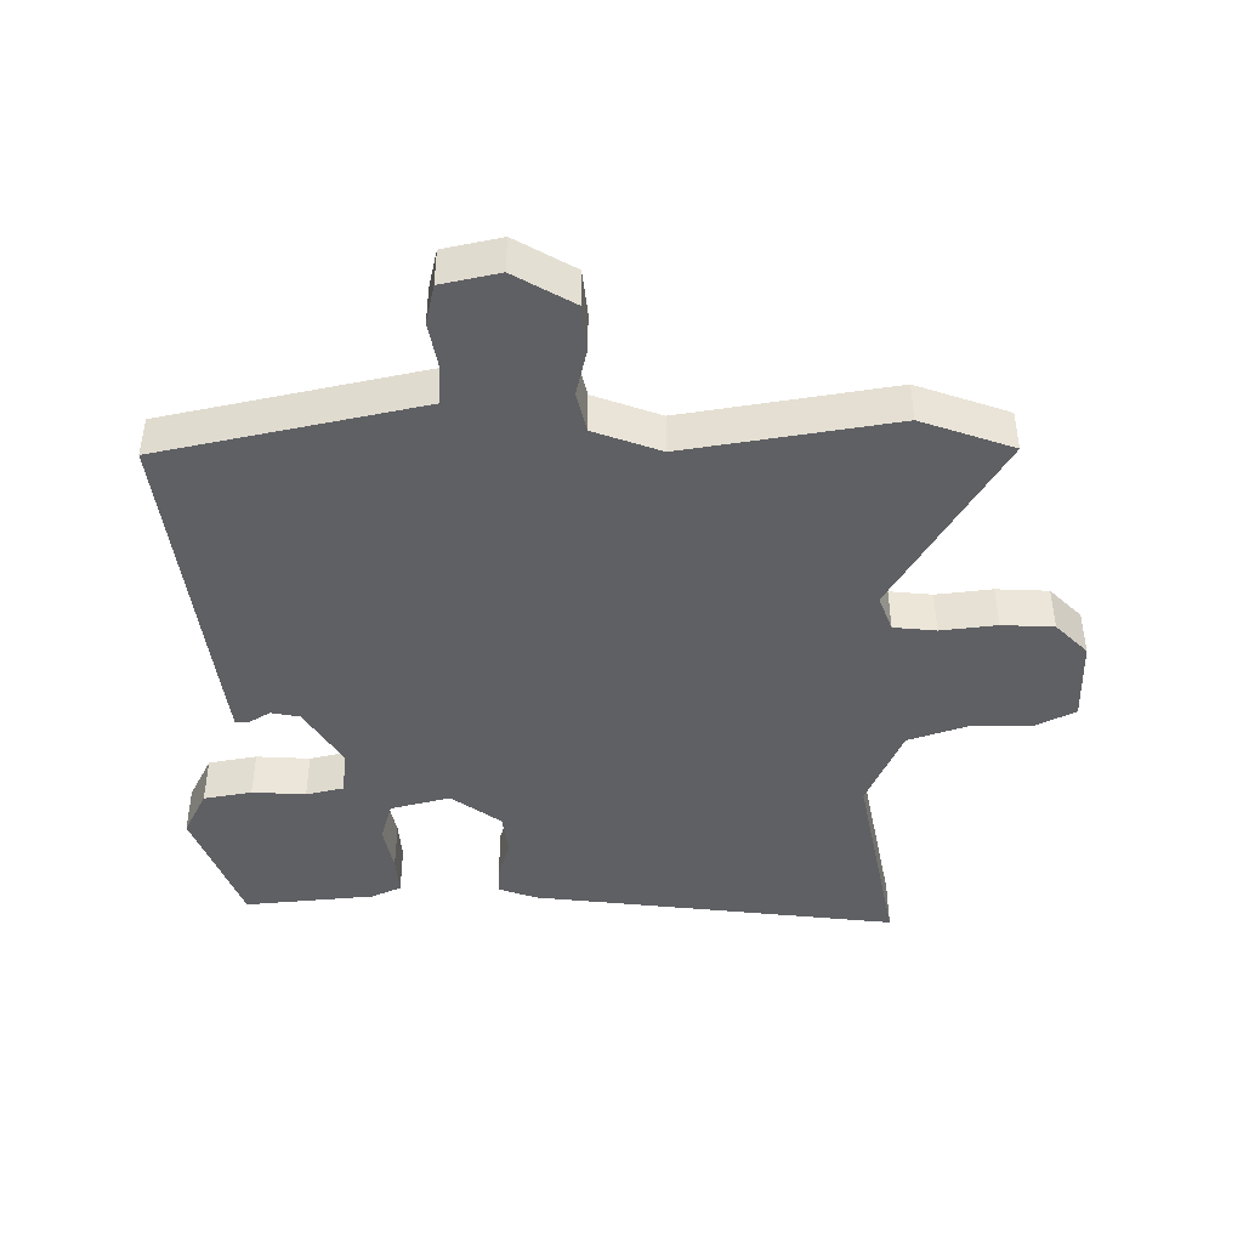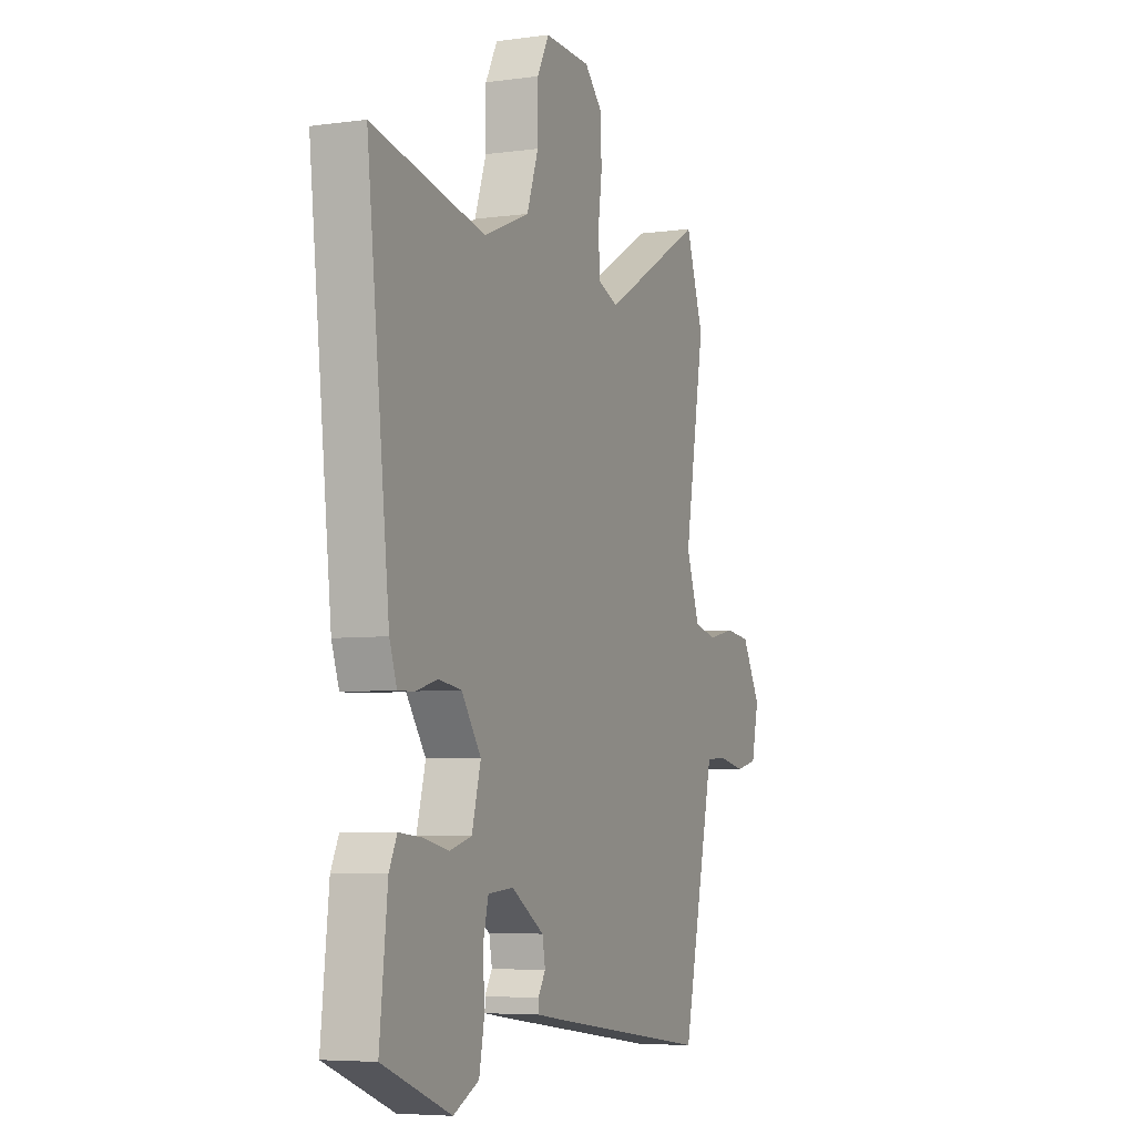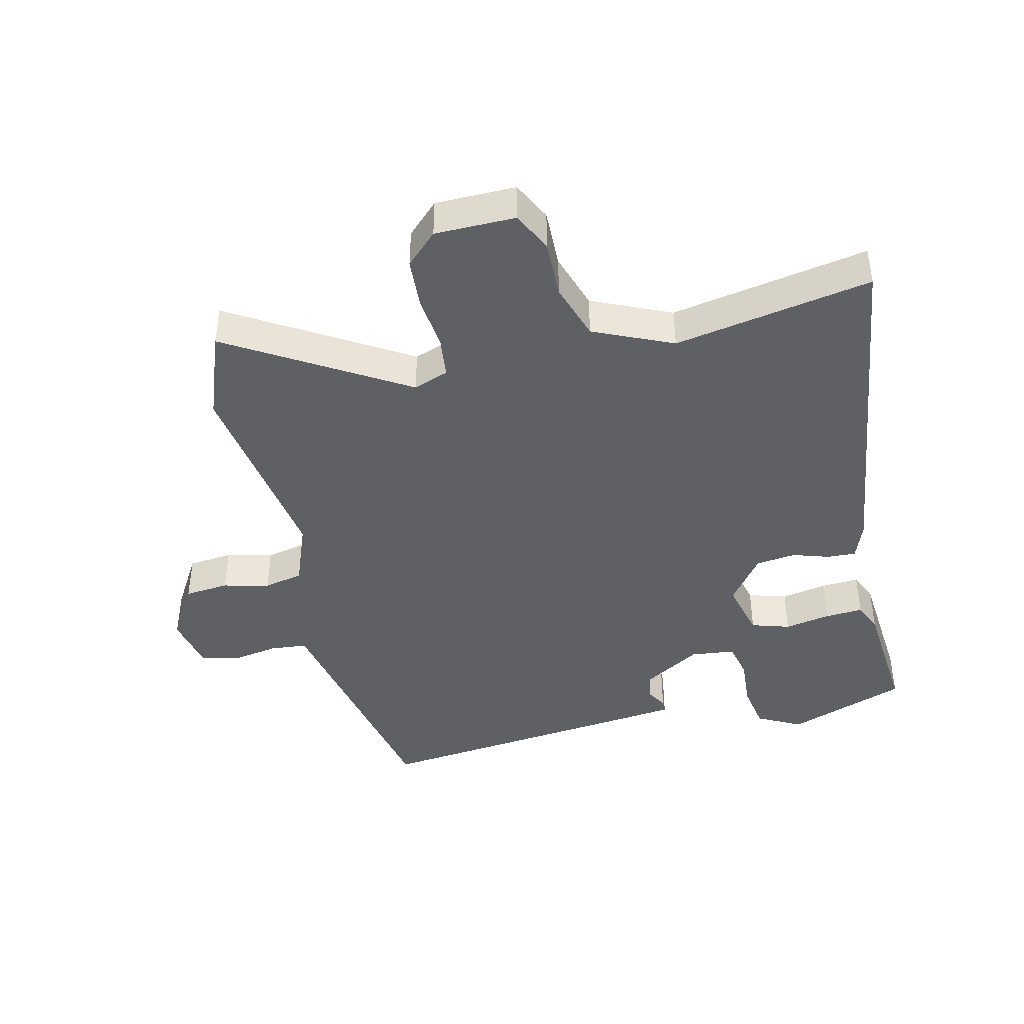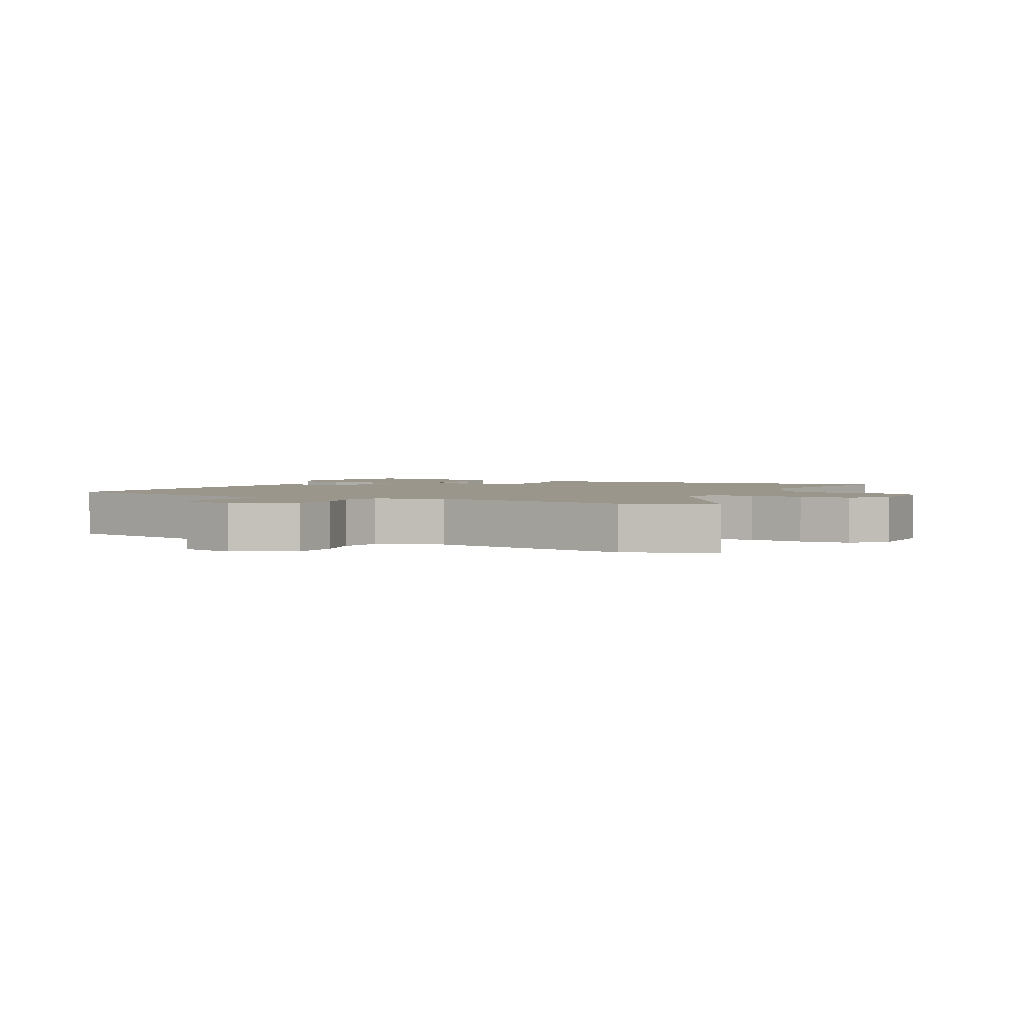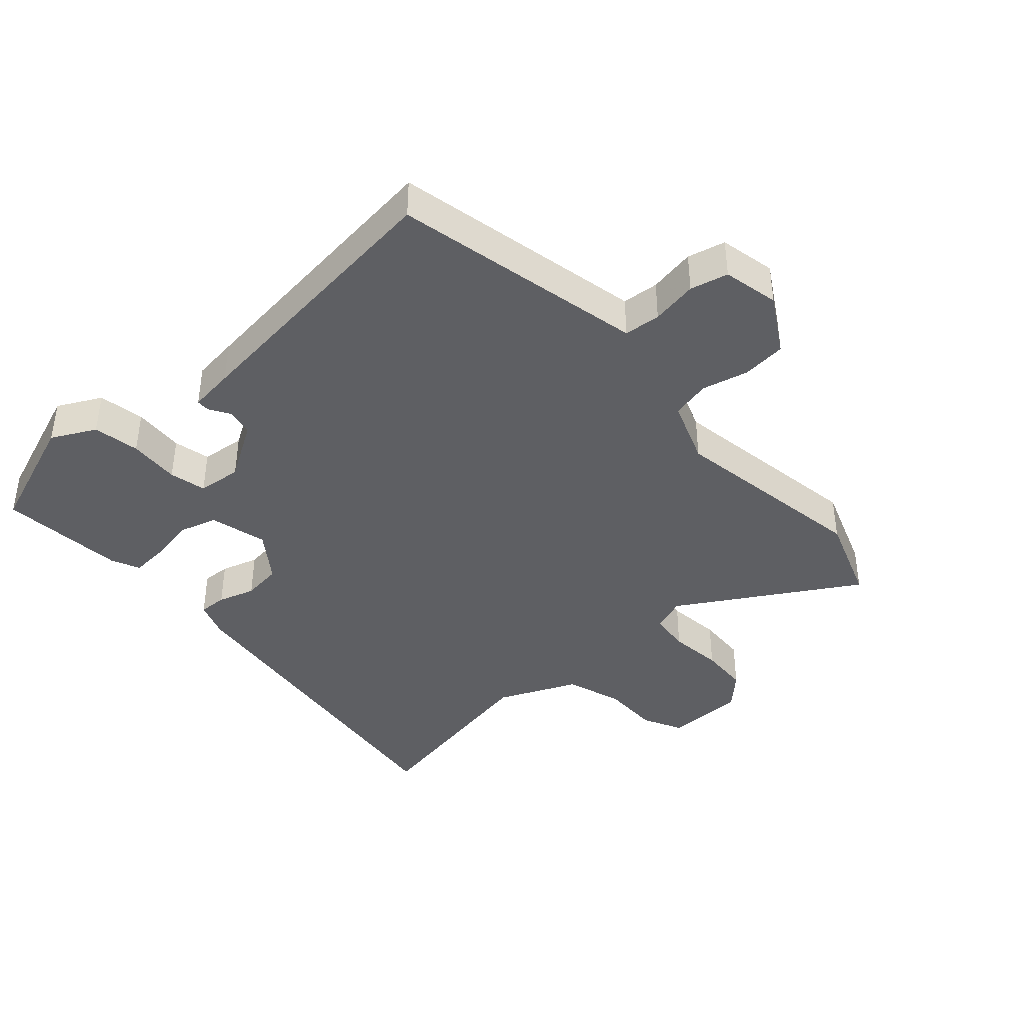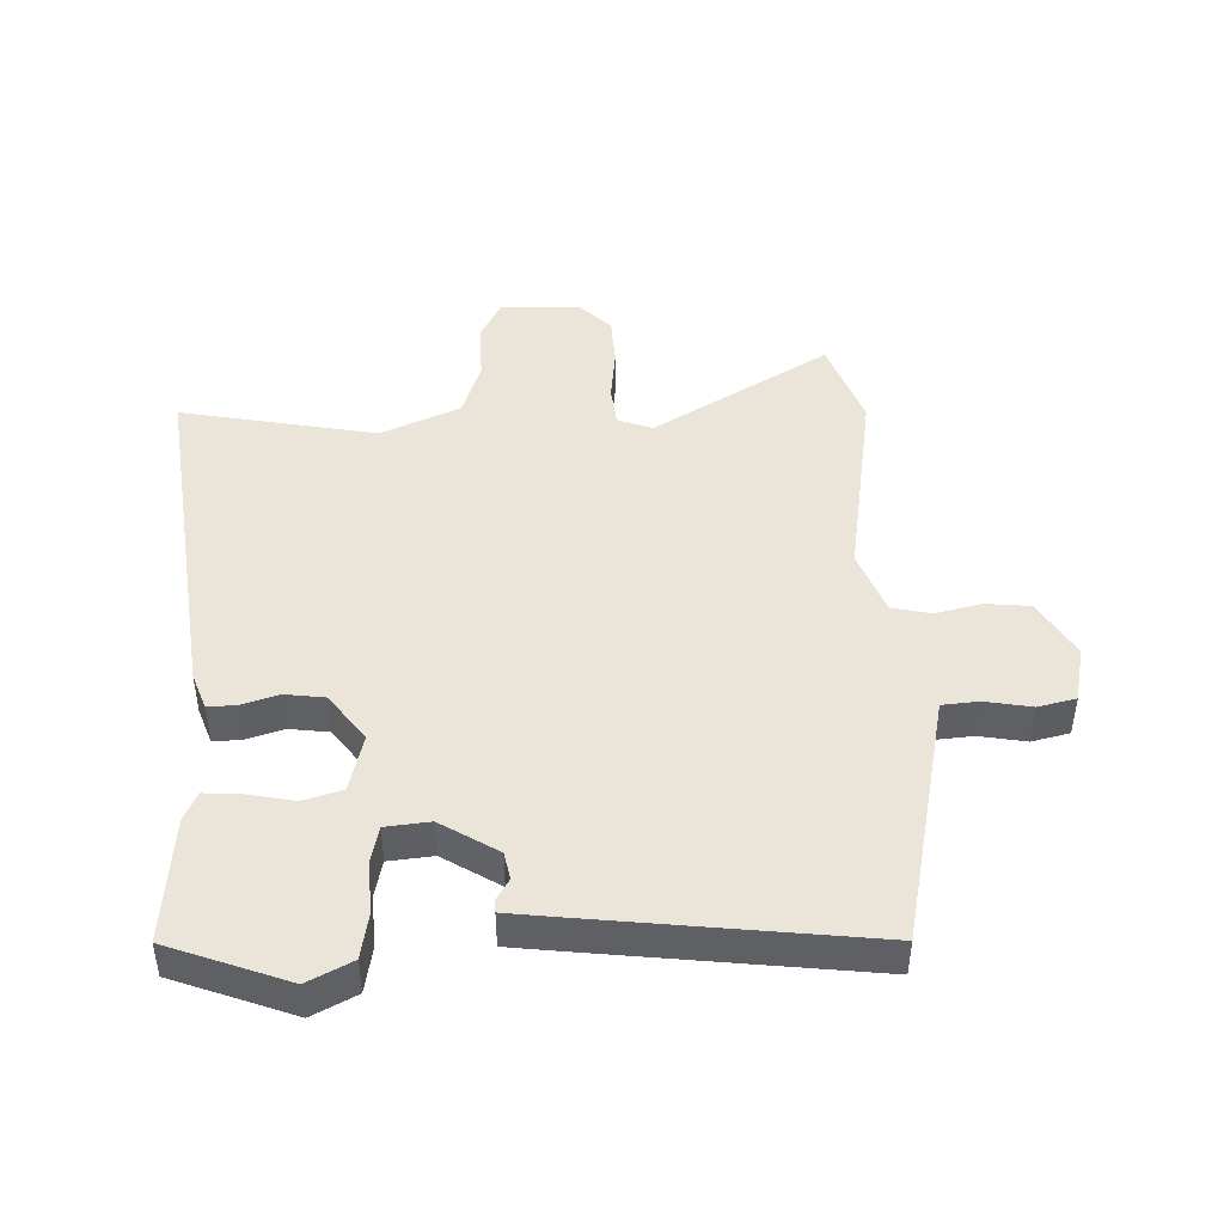
<metadata>
{"format":"obj","ext":"obj","renderer":"f3d","projection":"perspective","resolution":1024,"background":"white","views":[{"elev":-44.2,"azim":-90.2,"up":"+Y"},{"elev":-5.8,"azim":112.8,"up":"+Z"},{"elev":-42.5,"azim":12.0,"up":"+Y"},{"elev":2.5,"azim":-63.6,"up":"+Y"},{"elev":-40.6,"azim":-139.1,"up":"+Y"},{"elev":45.4,"azim":177.2,"up":"+Y"}]}
</metadata>
<code>
v -0.507 0.07 0.48
v -0.459 0.07 0.619
v -0.183 0.07 0.46
v -0.129 0.07 0.481
v -0.123 0.07 0.545
v -0.134 0.07 0.629
v -0.131 0.07 0.707
v -0.083 0.07 0.756
v 0.042 0.07 0.76
v 0.074 0.07 0.699
v 0.074 0.07 0.608
v 0.105 0.07 0.52
v 0.229 0.07 0.468
v 0.534 0.07 0.531
v 0.473 0.07 -0.02
v 0.453 0.07 -0.077
v 0.409 0.07 -0.076
v 0.351 0.07 -0.059
v 0.289 0.07 -0.068
v 0.236 0.07 -0.143
v 0.26 0.07 -0.232
v 0.32 0.07 -0.249
v 0.391 0.07 -0.234
v 0.45 0.07 -0.229
v 0.471 0.07 -0.273
v 0.492 0.07 -0.469
v 0.307 0.07 -0.541
v 0.238 0.07 -0.507
v 0.224 0.07 -0.435
v 0.228 0.07 -0.355
v 0.214 0.07 -0.298
v 0.145 0.07 -0.292
v 0.057 0.07 -0.348
v 0.049 0.07 -0.391
v 0.069 0.07 -0.423
v 0.069 0.07 -0.443
v -0.002 0.07 -0.453
v -0.444 0.07 -0.512
v -0.517 0.07 -0.192
v -0.533 0.07 -0.122
v -0.59 0.07 -0.118
v -0.662 0.07 -0.132
v -0.721 0.07 -0.119
v -0.741 0.07 -0.032
v -0.69 0.07 0.058
v -0.621 0.07 0.066
v -0.549 0.07 0.05
v -0.488 0.07 0.065
v -0.452 0.07 0.166
v -0.507 0 0.48
v -0.459 0 0.619
v -0.183 0 0.46
v -0.129 0 0.481
v -0.123 0 0.545
v -0.134 0 0.629
v -0.131 0 0.707
v -0.083 0 0.756
v 0.042 0 0.76
v 0.074 0 0.699
v 0.074 0 0.608
v 0.105 0 0.52
v 0.229 0 0.468
v 0.534 0 0.531
v 0.473 0 -0.02
v 0.453 0 -0.077
v 0.409 0 -0.076
v 0.351 0 -0.059
v 0.289 0 -0.068
v 0.236 0 -0.143
v 0.26 0 -0.232
v 0.32 0 -0.249
v 0.391 0 -0.234
v 0.45 0 -0.229
v 0.471 0 -0.273
v 0.492 0 -0.469
v 0.307 0 -0.541
v 0.238 0 -0.507
v 0.224 0 -0.435
v 0.228 0 -0.355
v 0.214 0 -0.298
v 0.145 0 -0.292
v 0.057 0 -0.348
v 0.049 0 -0.391
v 0.069 0 -0.423
v 0.069 0 -0.443
v -0.002 0 -0.453
v -0.444 0 -0.512
v -0.517 0 -0.192
v -0.533 0 -0.122
v -0.59 0 -0.118
v -0.662 0 -0.132
v -0.721 0 -0.119
v -0.741 0 -0.032
v -0.69 0 0.058
v -0.621 0 0.066
v -0.549 0 0.05
v -0.488 0 0.065
v -0.452 0 0.166
f 45 46 47
f 44 45 47
f 43 44 47
f 42 43 47
f 41 42 47
f 40 41 47 48
f 39 40 48 49
f 38 39 49
f 37 38 49
f 36 37 49
f 35 36 49
f 34 35 49
f 28 29 30
f 27 28 30
f 26 27 30
f 25 26 30
f 24 25 30
f 23 24 30
f 22 23 30
f 21 22 30 31
f 20 21 31 32
f 16 17 18
f 15 16 18
f 14 15 18
f 13 14 18
f 12 13 18 19
f 11 12 19 20
f 9 10 11
f 8 9 11
f 7 8 11
f 6 7 11
f 5 6 11
f 20 32 33
f 11 20 33
f 5 11 33
f 4 5 33
f 49 1 2 3
f 33 34 49
f 4 33 49
f 3 4 49
f 96 95 94
f 96 94 93
f 96 93 92
f 96 92 91
f 96 91 90
f 97 96 90 89
f 98 97 89 88
f 98 88 87
f 98 87 86
f 98 86 85
f 98 85 84
f 98 84 83
f 79 78 77
f 79 77 76
f 79 76 75
f 79 75 74
f 79 74 73
f 79 73 72
f 79 72 71
f 80 79 71 70
f 81 80 70 69
f 67 66 65
f 67 65 64
f 67 64 63
f 67 63 62
f 68 67 62 61
f 69 68 61 60
f 60 59 58
f 60 58 57
f 60 57 56
f 60 56 55
f 60 55 54
f 82 81 69
f 82 69 60
f 82 60 54
f 82 54 53
f 52 51 50 98
f 98 83 82
f 98 82 53
f 98 53 52
f 1 50 51 2
f 2 51 52 3
f 3 52 53 4
f 4 53 54 5
f 5 54 55 6
f 6 55 56 7
f 7 56 57 8
f 8 57 58 9
f 9 58 59 10
f 10 59 60 11
f 11 60 61 12
f 12 61 62 13
f 13 62 63 14
f 14 63 64 15
f 15 64 65 16
f 16 65 66 17
f 17 66 67 18
f 18 67 68 19
f 19 68 69 20
f 20 69 70 21
f 21 70 71 22
f 22 71 72 23
f 23 72 73 24
f 24 73 74 25
f 25 74 75 26
f 26 75 76 27
f 27 76 77 28
f 28 77 78 29
f 29 78 79 30
f 30 79 80 31
f 31 80 81 32
f 32 81 82 33
f 33 82 83 34
f 34 83 84 35
f 35 84 85 36
f 36 85 86 37
f 37 86 87 38
f 38 87 88 39
f 39 88 89 40
f 40 89 90 41
f 41 90 91 42
f 42 91 92 43
f 43 92 93 44
f 44 93 94 45
f 45 94 95 46
f 46 95 96 47
f 47 96 97 48
f 48 97 98 49
f 49 98 50 1

</code>
